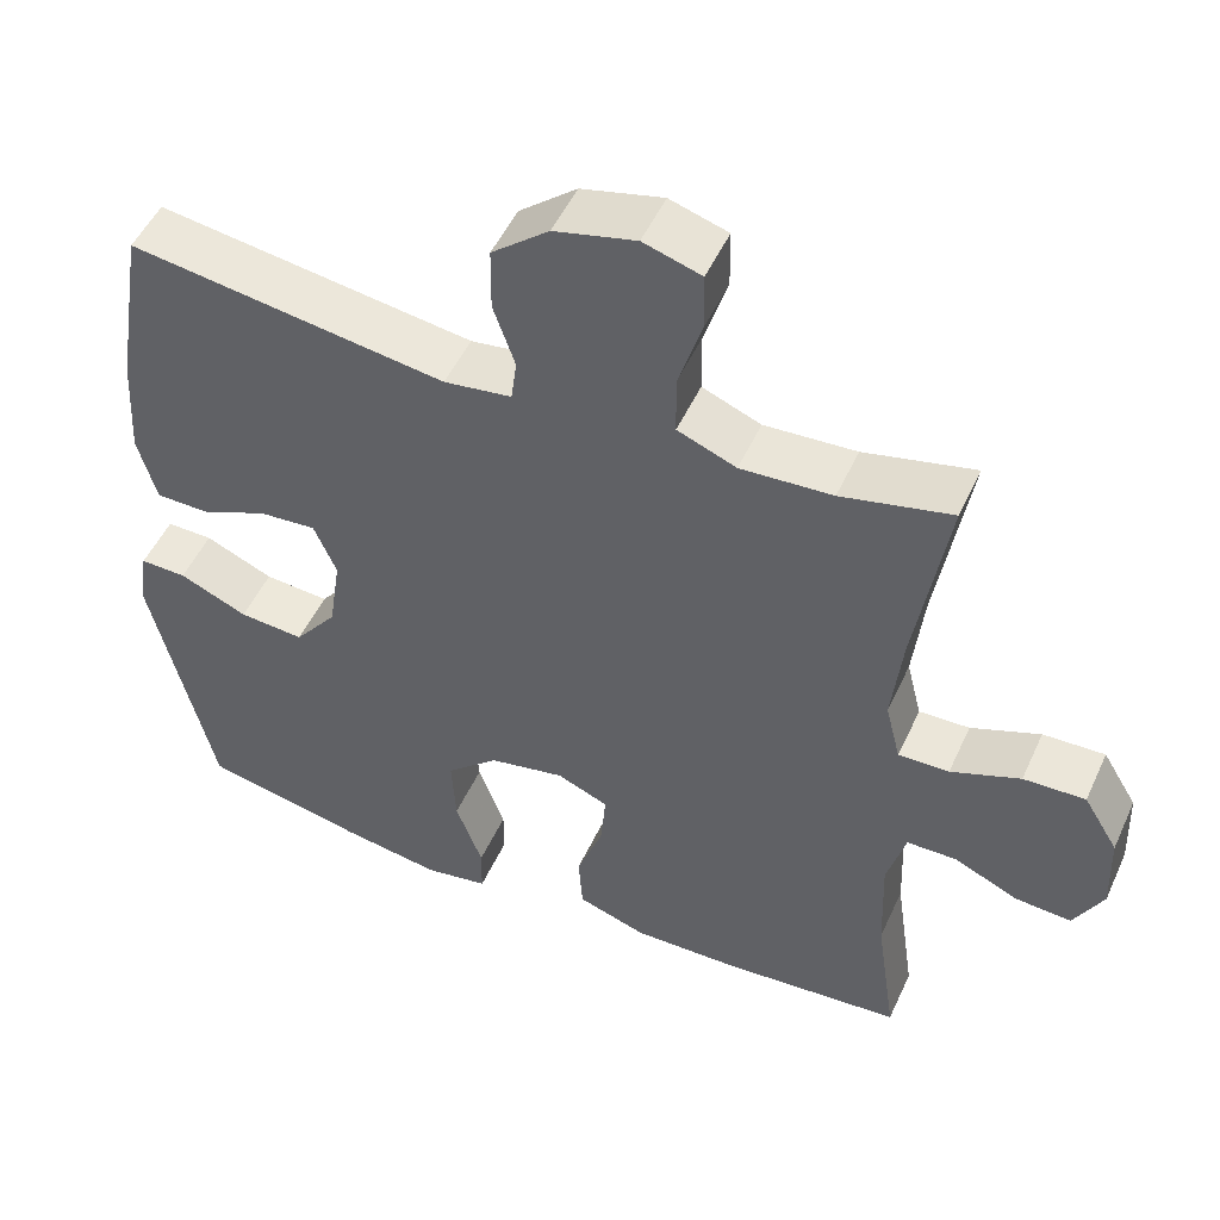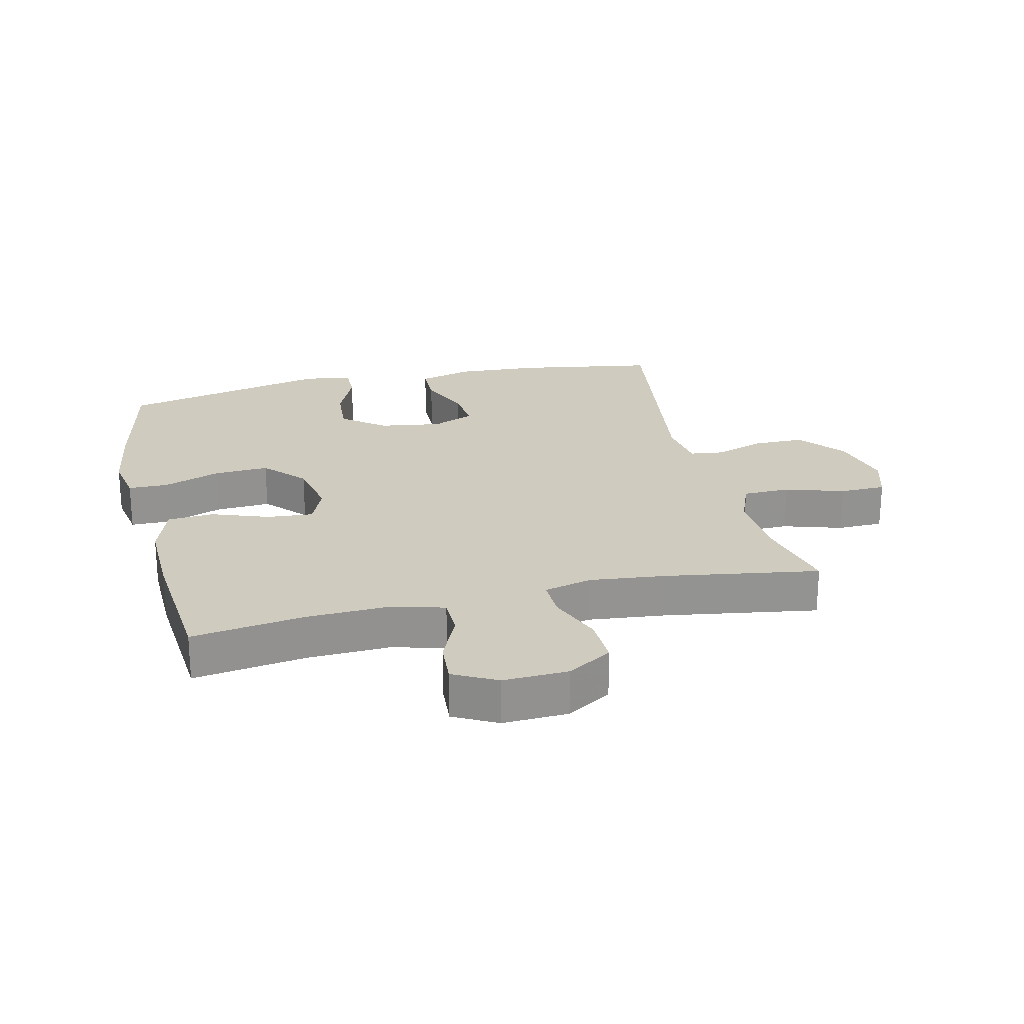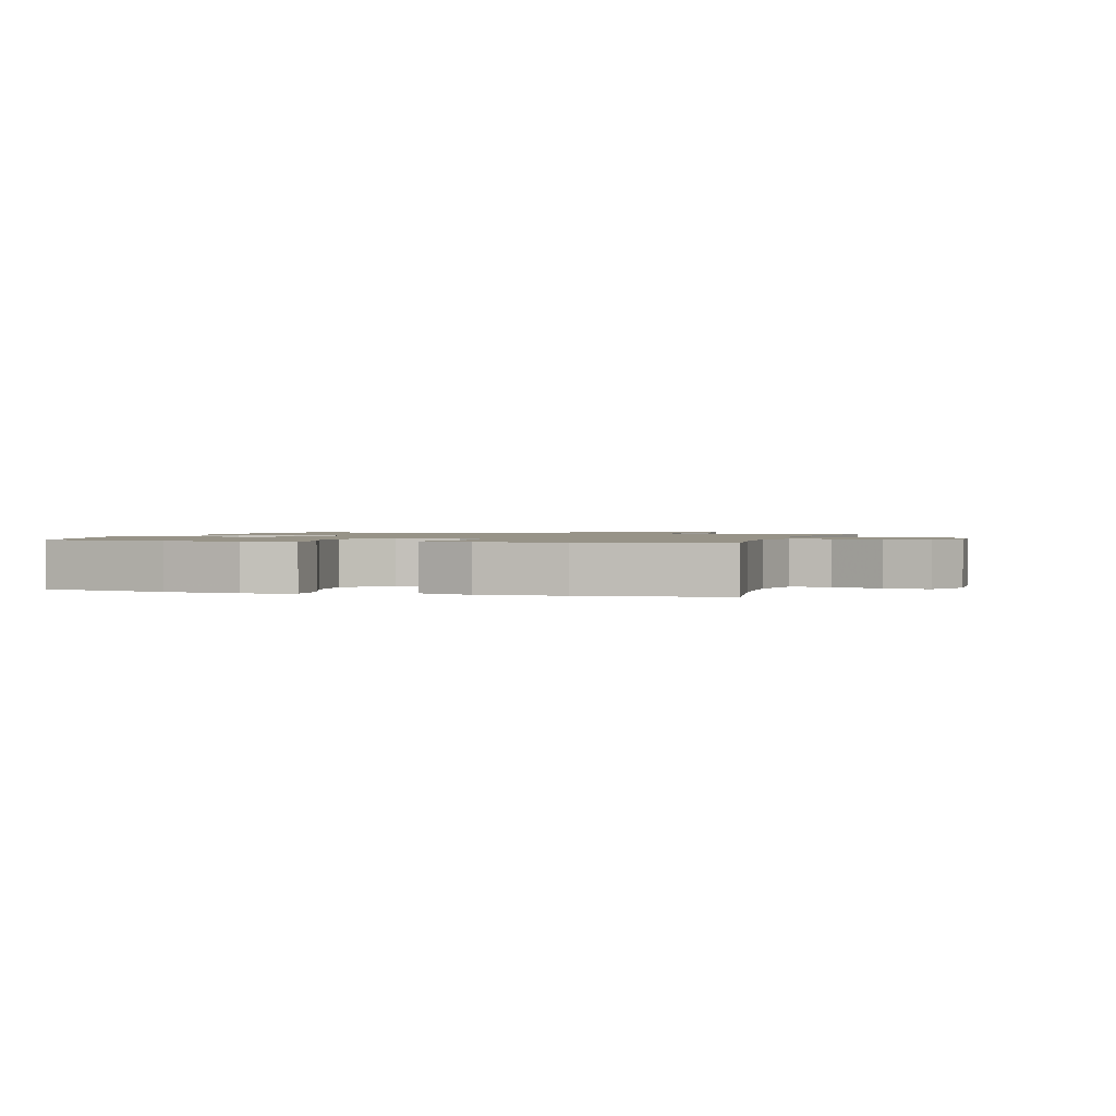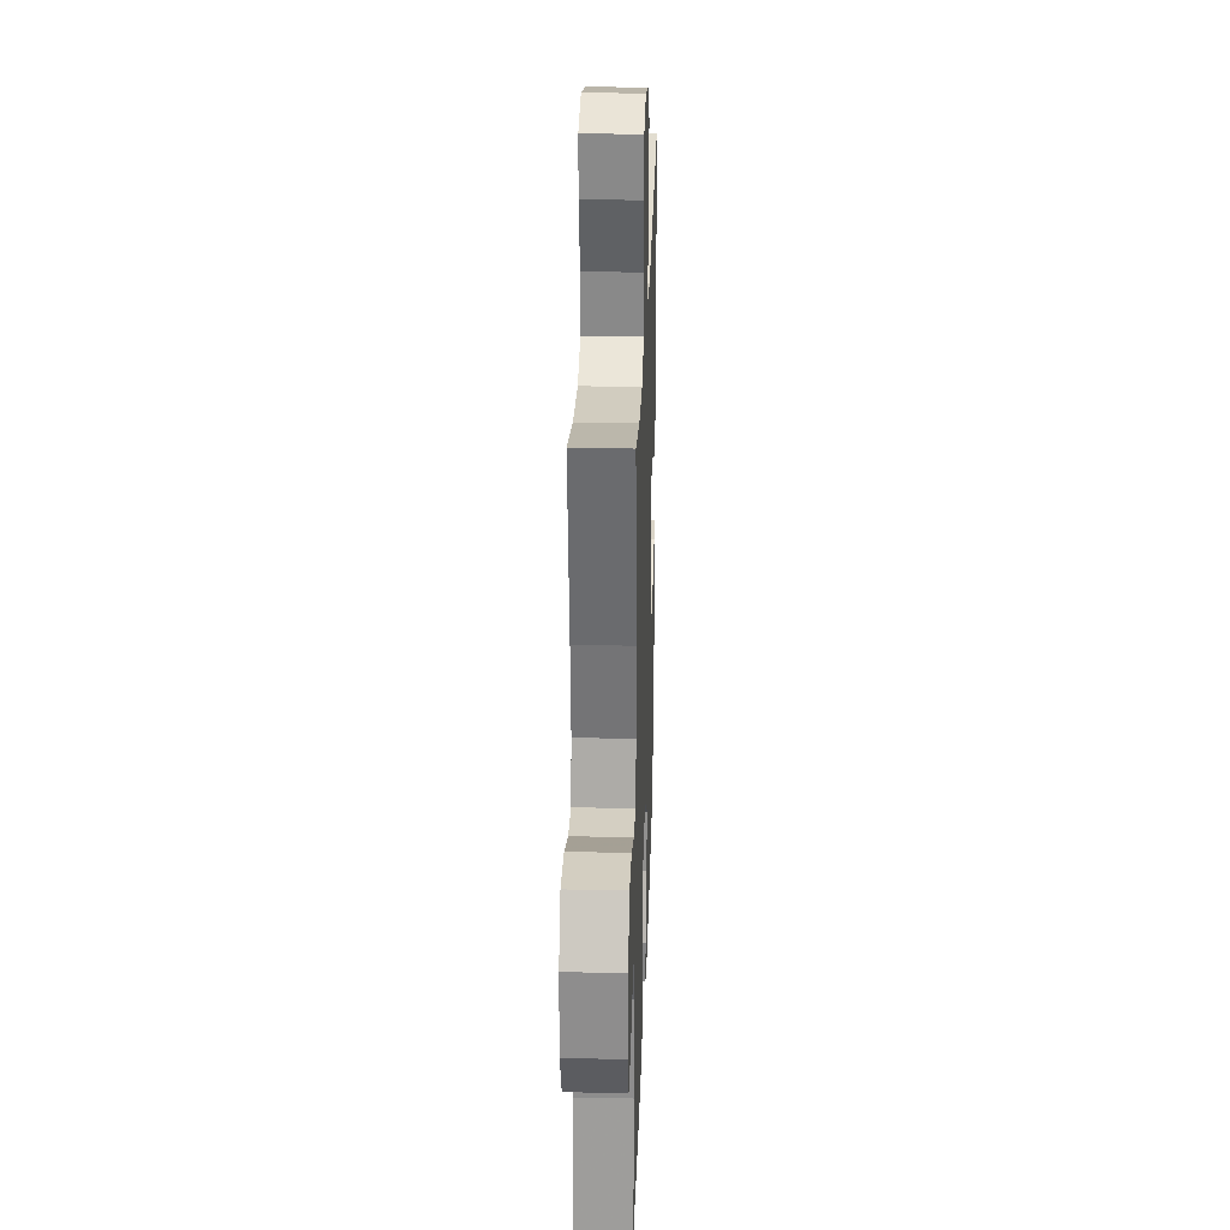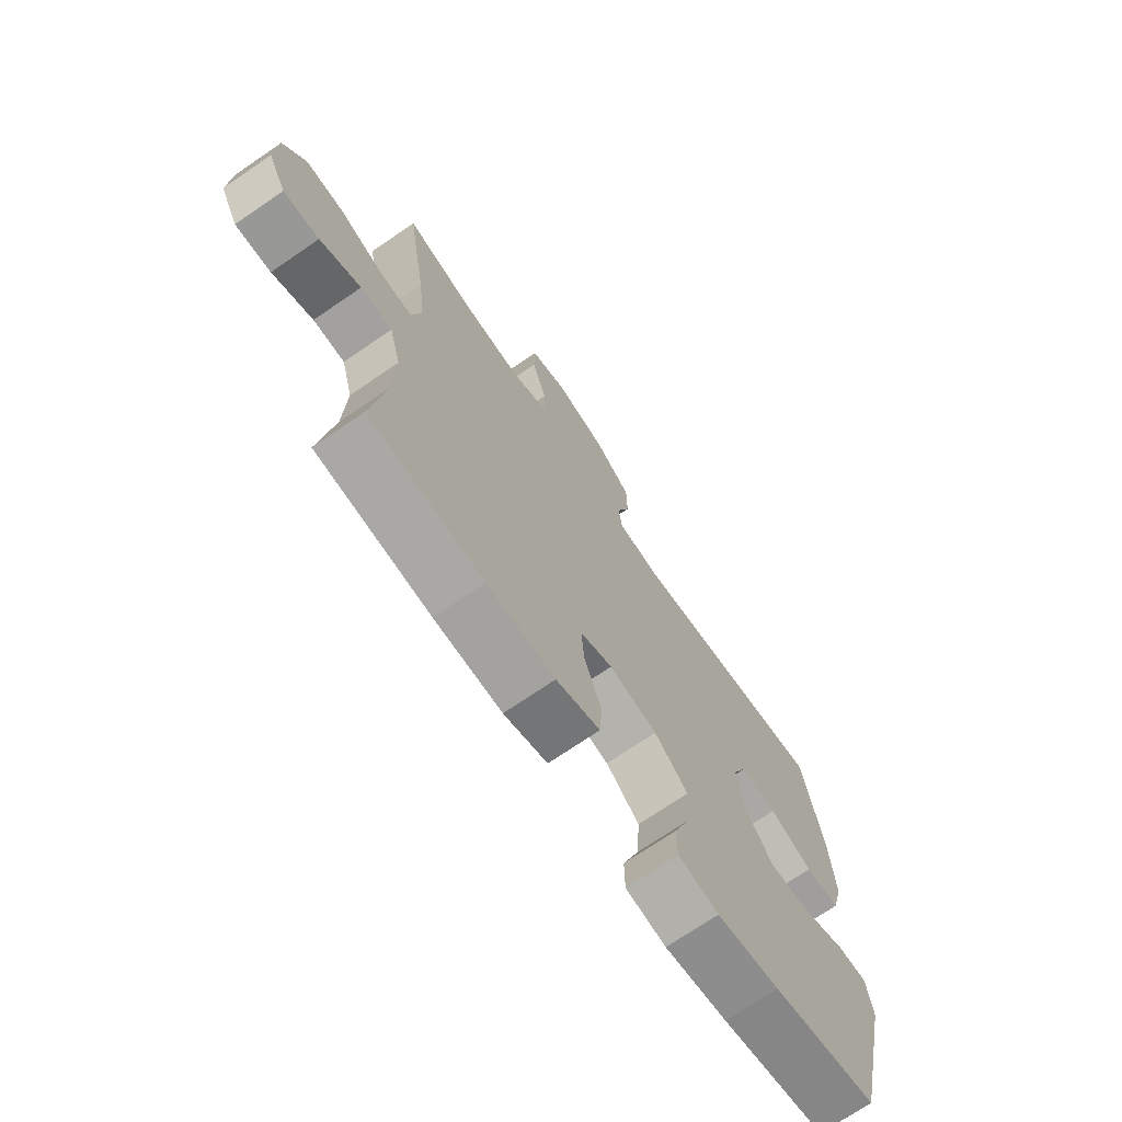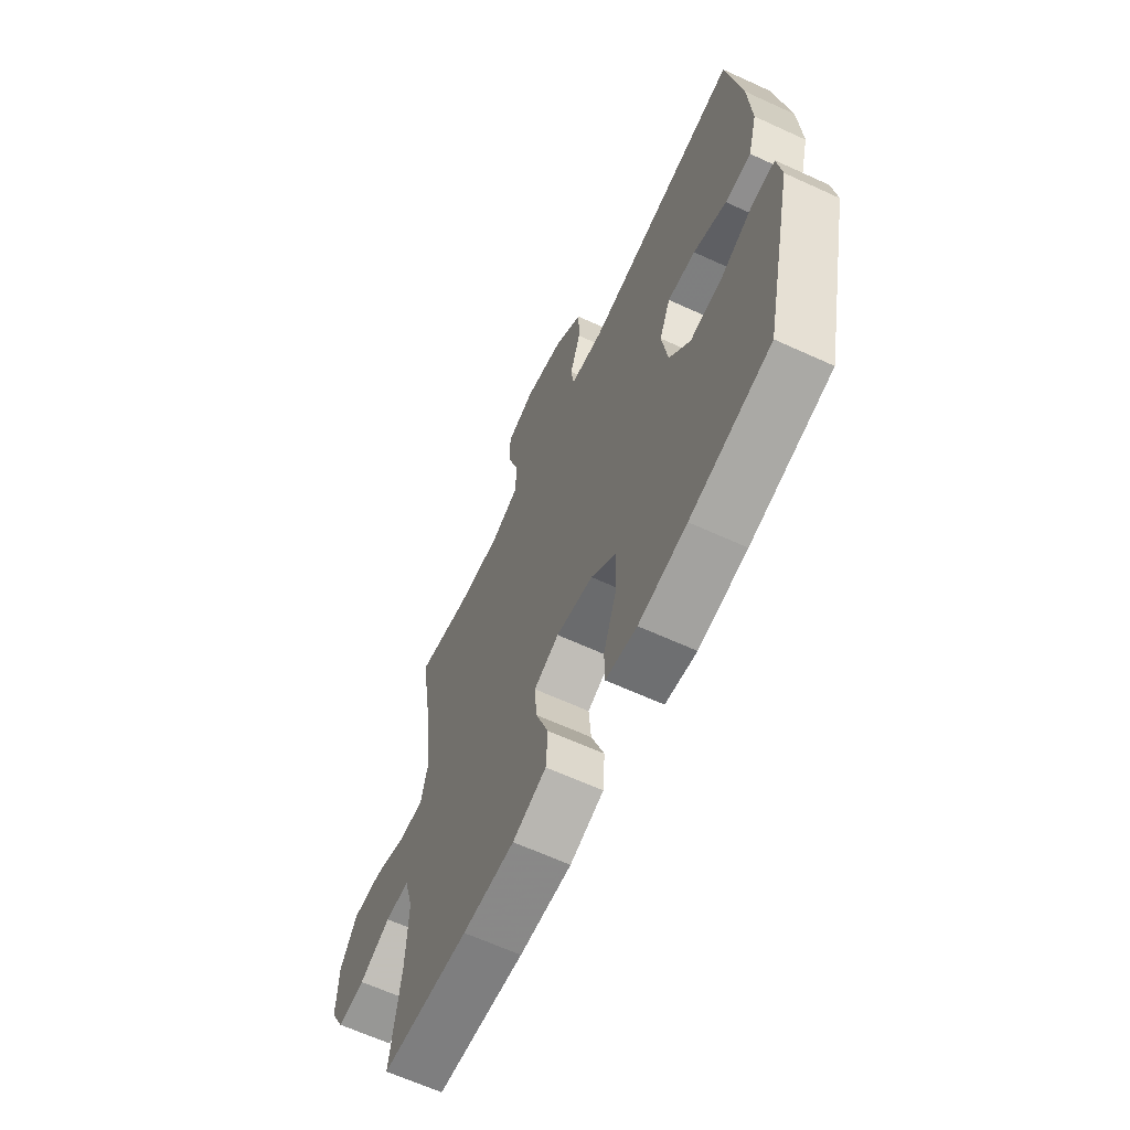
<metadata>
{"format":"obj","ext":"obj","renderer":"f3d","projection":"perspective","resolution":1024,"background":"white","views":[{"elev":50.7,"azim":-155.9,"up":"+Z"},{"elev":23.7,"azim":-103.3,"up":"+Y"},{"elev":1.3,"azim":-163.8,"up":"+Y"},{"elev":27.3,"azim":-88.1,"up":"+Z"},{"elev":-71.6,"azim":-55.6,"up":"+Z"},{"elev":-64.2,"azim":65.2,"up":"+Z"}]}
</metadata>
<code>
v 0.5 0.07 0.5
v 0.537 0.07 0.279
v 0.545 0.07 0.146
v 0.522 0.07 0.061
v 0.456 0.07 0.06
v 0.372 0.07 0.096
v 0.301 0.07 0.102
v 0.273 0.07 0.035
v 0.288 0.07 -0.064
v 0.341 0.07 -0.132
v 0.422 0.07 -0.126
v 0.507 0.07 -0.089
v 0.565 0.07 -0.088
v 0.576 0.07 -0.166
v 0.5 0.07 -0.5
v 0.296 0.07 -0.543
v 0.174 0.07 -0.562
v 0.095 0.07 -0.548
v 0.094 0.07 -0.485
v 0.127 0.07 -0.394
v 0.132 0.07 -0.306
v 0.067 0.07 -0.247
v -0.027 0.07 -0.228
v -0.091 0.07 -0.255
v -0.085 0.07 -0.328
v -0.052 0.07 -0.419
v -0.057 0.07 -0.493
v -0.143 0.07 -0.522
v -0.276 0.07 -0.519
v -0.5 0.07 -0.5
v -0.474 0.07 -0.321
v -0.469 0.07 -0.189
v -0.492 0.07 -0.105
v -0.554 0.07 -0.104
v -0.634 0.07 -0.14
v -0.704 0.07 -0.145
v -0.74 0.07 -0.076
v -0.736 0.07 0.027
v -0.693 0.07 0.098
v -0.616 0.07 0.095
v -0.53 0.07 0.061
v -0.467 0.07 0.059
v -0.448 0.07 0.135
v -0.461 0.07 0.255
v -0.5 0.07 0.5
v -0.363 0.07 0.468
v -0.249 0.07 0.461
v -0.176 0.07 0.49
v -0.175 0.07 0.565
v -0.204 0.07 0.658
v -0.203 0.07 0.731
v -0.131 0.07 0.753
v -0.03 0.07 0.728
v 0.041 0.07 0.669
v 0.042 0.07 0.589
v 0.015 0.07 0.51
v 0.022 0.07 0.456
v 0.106 0.07 0.444
v 0.5 0 0.5
v 0.537 0 0.279
v 0.545 0 0.146
v 0.522 0 0.061
v 0.456 0 0.06
v 0.372 0 0.096
v 0.301 0 0.102
v 0.273 0 0.035
v 0.288 0 -0.064
v 0.341 0 -0.132
v 0.422 0 -0.126
v 0.507 0 -0.089
v 0.565 0 -0.088
v 0.576 0 -0.166
v 0.5 0 -0.5
v 0.296 0 -0.543
v 0.174 0 -0.562
v 0.095 0 -0.548
v 0.094 0 -0.485
v 0.127 0 -0.394
v 0.132 0 -0.306
v 0.067 0 -0.247
v -0.027 0 -0.228
v -0.091 0 -0.255
v -0.085 0 -0.328
v -0.052 0 -0.419
v -0.057 0 -0.493
v -0.143 0 -0.522
v -0.276 0 -0.519
v -0.5 0 -0.5
v -0.474 0 -0.321
v -0.469 0 -0.189
v -0.492 0 -0.105
v -0.554 0 -0.104
v -0.634 0 -0.14
v -0.704 0 -0.145
v -0.74 0 -0.076
v -0.736 0 0.027
v -0.693 0 0.098
v -0.616 0 0.095
v -0.53 0 0.061
v -0.467 0 0.059
v -0.448 0 0.135
v -0.461 0 0.255
v -0.5 0 0.5
v -0.363 0 0.468
v -0.249 0 0.461
v -0.176 0 0.49
v -0.175 0 0.565
v -0.204 0 0.658
v -0.203 0 0.731
v -0.131 0 0.753
v -0.03 0 0.728
v 0.041 0 0.669
v 0.042 0 0.589
v 0.015 0 0.51
v 0.022 0 0.456
v 0.106 0 0.444
f 54 55 56
f 53 54 56
f 52 53 56
f 51 52 56
f 50 51 56
f 49 50 56
f 48 49 56 57
f 47 48 57
f 44 45 46
f 43 44 46 47
f 47 57 58
f 43 47 58
f 42 43 58
f 39 40 41
f 38 39 41
f 37 38 41
f 36 37 41
f 35 36 41
f 34 35 41
f 33 34 41 42
f 29 30 31
f 28 29 31
f 27 28 31
f 26 27 31
f 25 26 31
f 24 25 31 32
f 42 58 1
f 33 42 1
f 32 33 1
f 24 32 1
f 23 24 1
f 18 19 20
f 17 18 20
f 16 17 20
f 15 16 20
f 14 15 20
f 13 14 20
f 12 13 20
f 11 12 20
f 10 11 20 21
f 4 5 6
f 3 4 6
f 2 3 6
f 1 2 6
f 1 6 7
f 22 23 1 7
f 9 10 21 22
f 8 9 22
f 7 8 22
f 114 113 112
f 114 112 111
f 114 111 110
f 114 110 109
f 114 109 108
f 114 108 107
f 115 114 107 106
f 115 106 105
f 104 103 102
f 105 104 102 101
f 116 115 105
f 116 105 101
f 116 101 100
f 99 98 97
f 99 97 96
f 99 96 95
f 99 95 94
f 99 94 93
f 99 93 92
f 100 99 92 91
f 89 88 87
f 89 87 86
f 89 86 85
f 89 85 84
f 89 84 83
f 90 89 83 82
f 59 116 100
f 59 100 91
f 59 91 90
f 59 90 82
f 59 82 81
f 78 77 76
f 78 76 75
f 78 75 74
f 78 74 73
f 78 73 72
f 78 72 71
f 78 71 70
f 78 70 69
f 79 78 69 68
f 64 63 62
f 64 62 61
f 64 61 60
f 64 60 59
f 65 64 59
f 65 59 81 80
f 80 79 68 67
f 80 67 66
f 80 66 65
f 1 59 60 2
f 2 60 61 3
f 3 61 62 4
f 4 62 63 5
f 5 63 64 6
f 6 64 65 7
f 7 65 66 8
f 8 66 67 9
f 9 67 68 10
f 10 68 69 11
f 11 69 70 12
f 12 70 71 13
f 13 71 72 14
f 14 72 73 15
f 15 73 74 16
f 16 74 75 17
f 17 75 76 18
f 18 76 77 19
f 19 77 78 20
f 20 78 79 21
f 21 79 80 22
f 22 80 81 23
f 23 81 82 24
f 24 82 83 25
f 25 83 84 26
f 26 84 85 27
f 27 85 86 28
f 28 86 87 29
f 29 87 88 30
f 30 88 89 31
f 31 89 90 32
f 32 90 91 33
f 33 91 92 34
f 34 92 93 35
f 35 93 94 36
f 36 94 95 37
f 37 95 96 38
f 38 96 97 39
f 39 97 98 40
f 40 98 99 41
f 41 99 100 42
f 42 100 101 43
f 43 101 102 44
f 44 102 103 45
f 45 103 104 46
f 46 104 105 47
f 47 105 106 48
f 48 106 107 49
f 49 107 108 50
f 50 108 109 51
f 51 109 110 52
f 52 110 111 53
f 53 111 112 54
f 54 112 113 55
f 55 113 114 56
f 56 114 115 57
f 57 115 116 58
f 58 116 59 1

</code>
